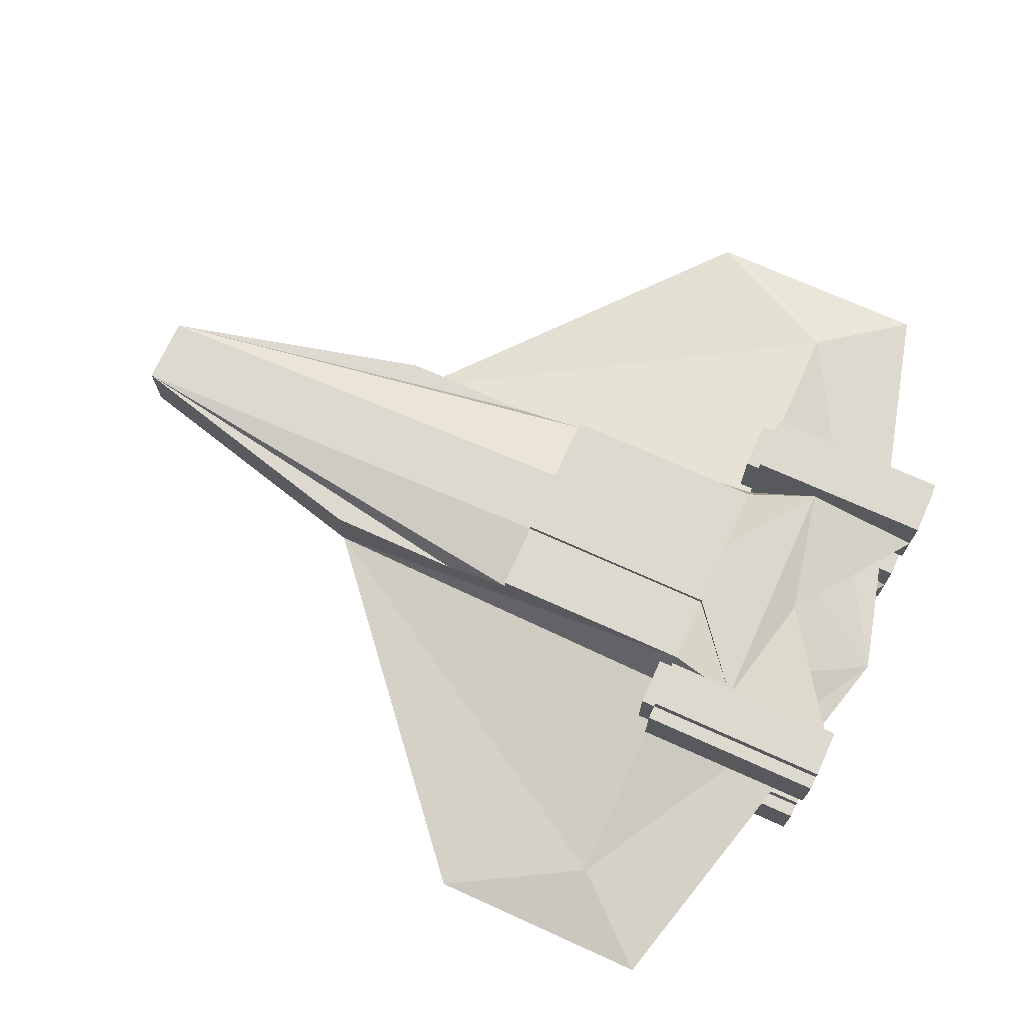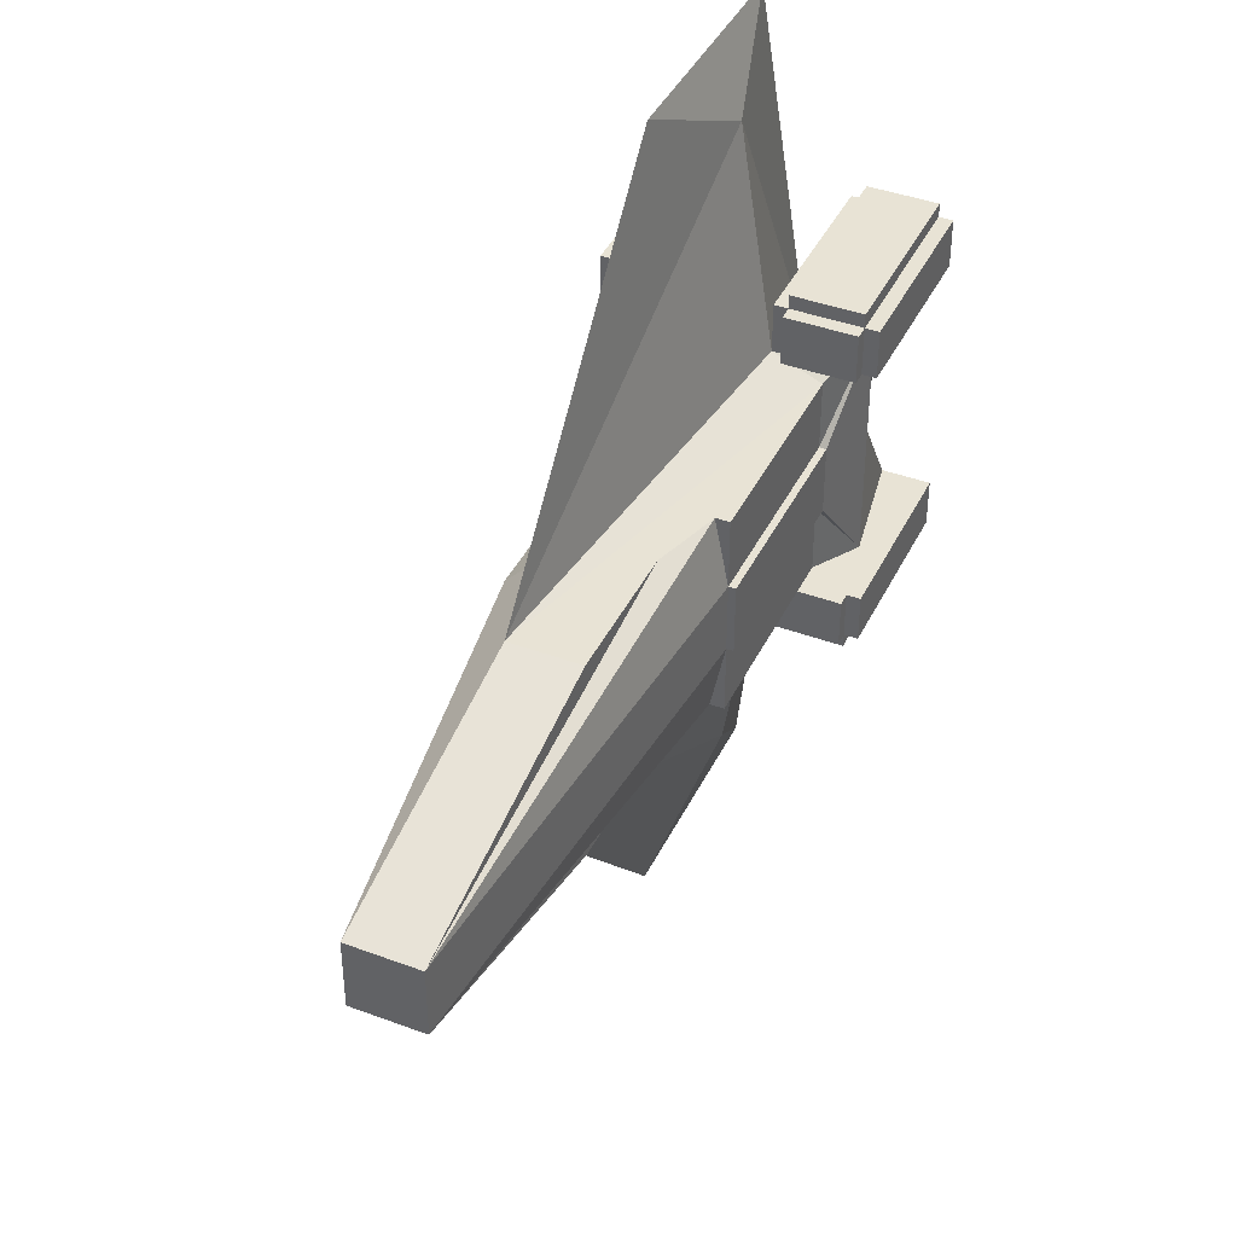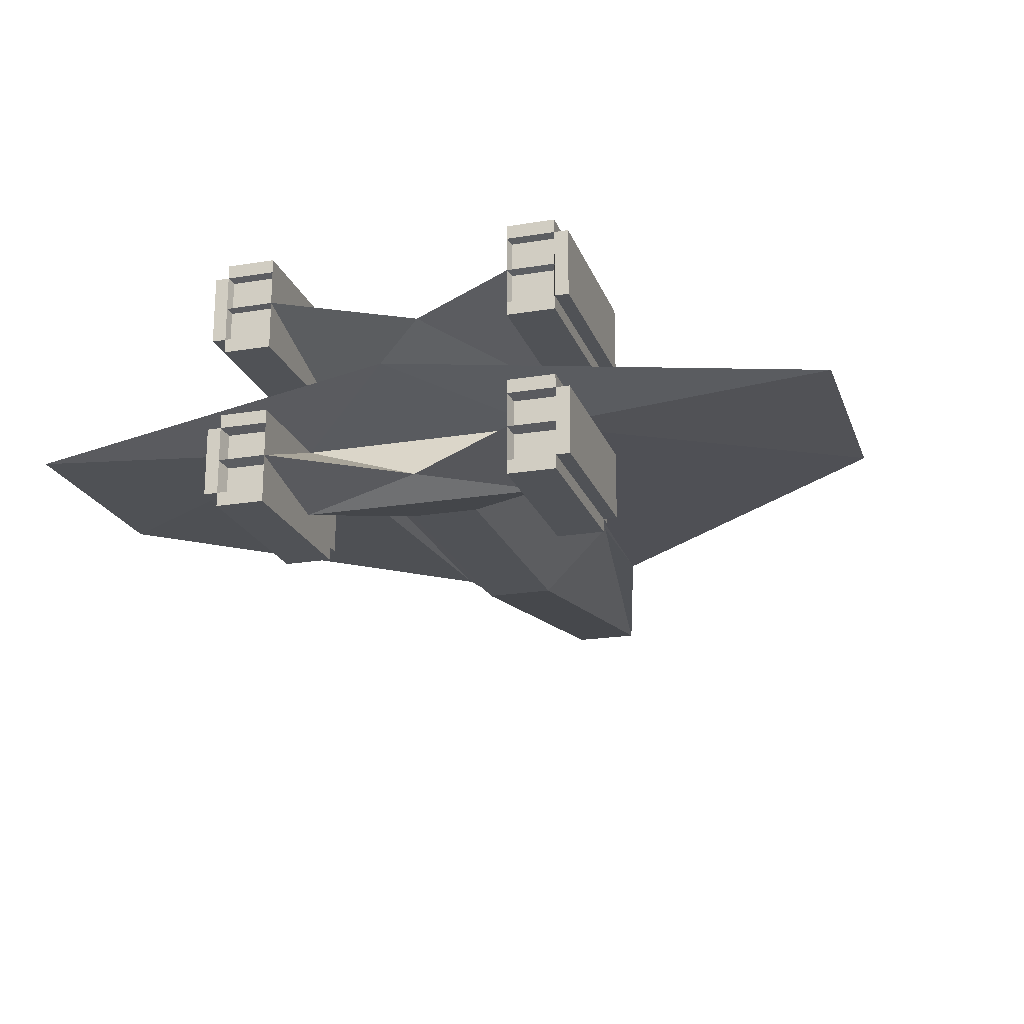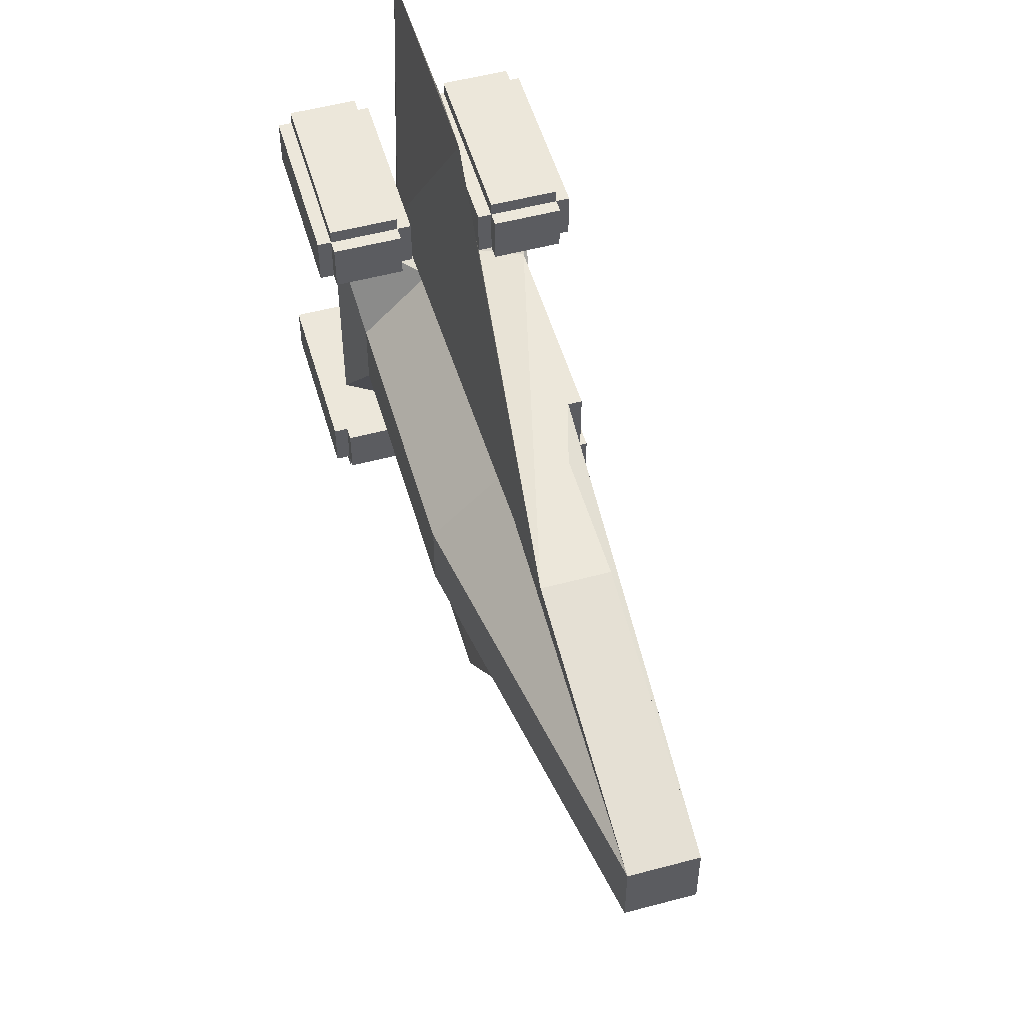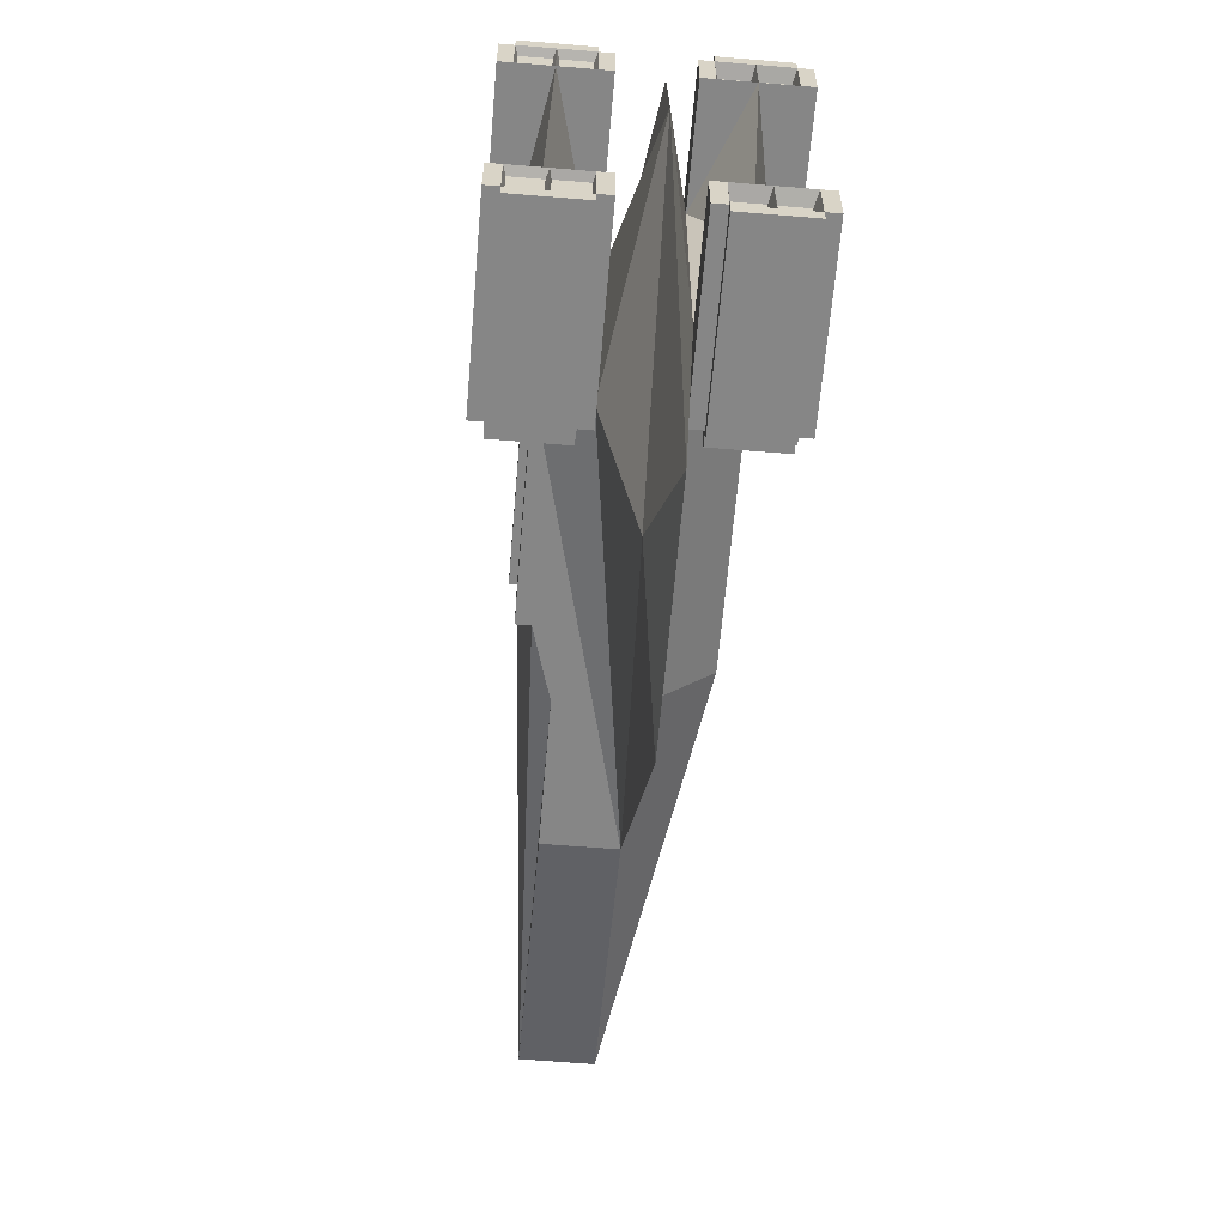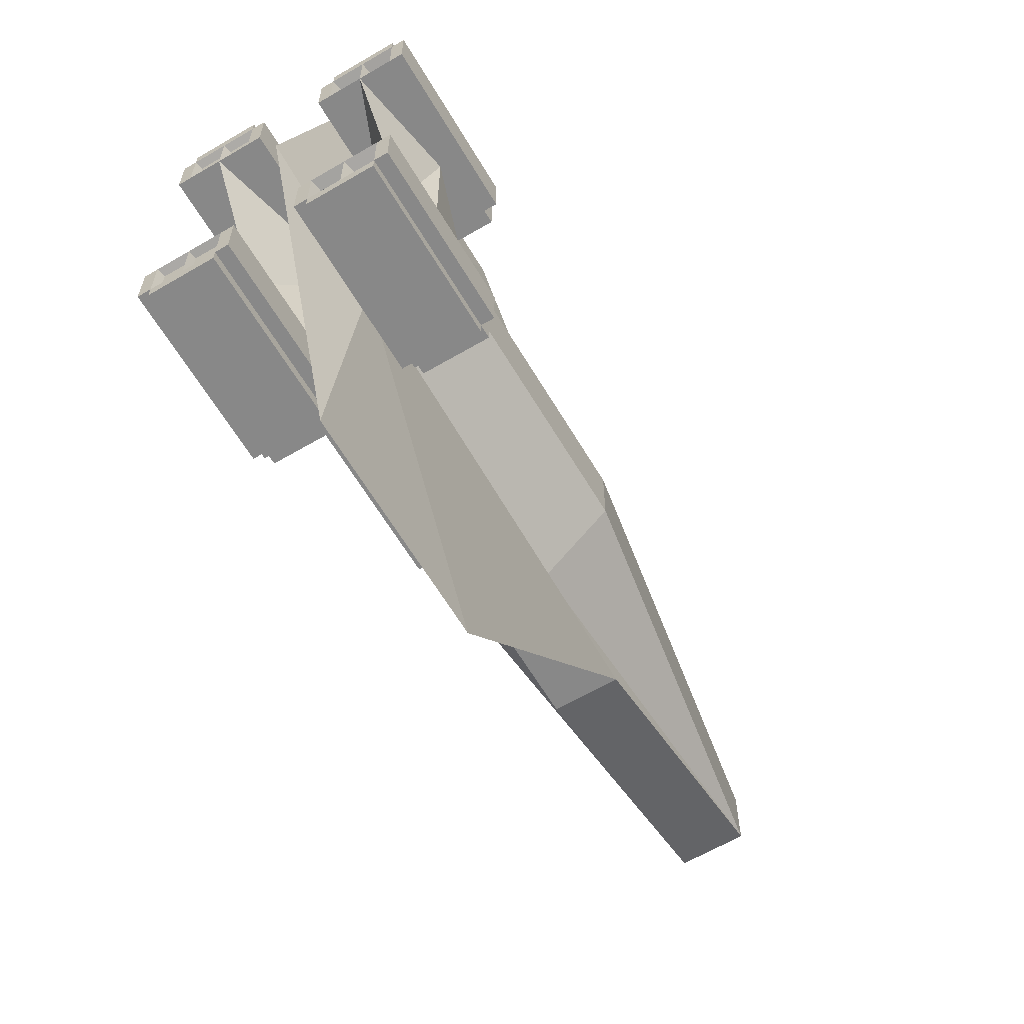
<metadata>
{"format":"obj","ext":"obj","renderer":"f3d","projection":"perspective","resolution":1024,"background":"white","views":[{"elev":71.7,"azim":-155.7,"up":"+Y"},{"elev":41.1,"azim":114.3,"up":"+Z"},{"elev":-20.7,"azim":-73.3,"up":"+Y"},{"elev":52.8,"azim":74.0,"up":"+Z"},{"elev":-62.0,"azim":-94.8,"up":"+Z"},{"elev":-62.8,"azim":-59.3,"up":"+Z"}]}
</metadata>
<code>
o Spaceship_Cube.001
v 4 -0.3 1.5
v 4 0.7 1.5
v 2 0.7 1.5
v 1 1.3 -0.5
v -2 1.3 -0.5
v -2 1.3 0.5
v 1 1.2 -1.5
v -2 1.2 -1.5
v 1 1.2 -0.5
v 8 -0.3 0.5
v 8 0.7 0.5
v 8 -0.3 -0.5
v 4 -0.3 -1.5
v 4 0.7 -1.5
v 2 -0.3 1.5
v 2 -1.3 0.5
v 2 -1.3 -0.5
v 2 -0.3 -1.5
v -2 -1.3 0.5
v -2 -1.3 -0.5
v -2 -0.3 1.5
v -2 -0.3 -1.5
v 1 0.7 1.5
v 1 1 1.5
v 2 0.7 -1.5
v 1 0.7 -1.5
v 1 1 -1.5
v 8 0.7 -0.5
v 1 1.2 0.5
v 1 1.2 1.5
v 1 1.3 0.5
v -2 1.2 0.5
v -2 1.2 1.5
v -2 1.2 -0.5
v -3 1.5 1.8
v -3 1.5 -1.8
v -3 -1.5 -1.8
v -3 -1.5 1.8
v -2 1.7 -1.8
v -2 0.5 -1.8
v -2 0.7 1.8
v -2 0.5 1.8
v -2 1.7 1.8
v -2 1.7 2.5
v -1.8 1.7 2.5
v -1.8 1.7 1.8
v -2 0.7 2.5
v -4.7 0.7 2.5
v -4.7 0.5 2.5
v -1.8 0.7 2.5
v -2 1.7 2.7
v -4.7 1.7 1.8
v -4.7 1.9 1.8
v -4.58 1.662 1.838
v -4.58 1.238 1.838
v -4.58 1.238 2.462
v -4.58 1.16 2.46
v -4.58 1.16 1.84
v -4.58 0.7402 1.84
v -4.58 0.7402 2.46
v -4.7 1.2 2.5
v -4.7 0.7 1.8
v -4.7 1.2 1.8
v -4.58 1.662 2.462
v -4.7 1.7 2.5
v -2 0.7 2.7
v -4.7 1.7 2.7
v -4.7 0.7 2.7
v -4.7 1.9 2.5
v -2 1.9 2.5
v -2 1.9 1.8
v -2 0.5 2.5
v -4.7 0.5 1.8
v -1.8 0.7 1.8
v -3 -0.5 1.8
v -2.1 -1.7 1.8
v -4.7 -1.7 1.8
v -4.7 -0.7 1.8
v -4.7 -0.5 2.5
v -4.7 -0.5 1.8
v -2.1 -0.7 2.5
v -2.1 -1.7 2.5
v -2.1 -1.7 2.5
v -4.7 -1.7 2.5
v -4.7 -1.7 2.5
v -2.1 -0.7 1.8
v -2.1 -0.5 1.8
v -2.1 -0.5 2.5
v -4.7 -0.7 2.5
v -4.7 -1.7 2.5
v -4.7 -0.7 2.5
v -2.1 -0.7 2.5
v -2.1 -1.7 2.5
v -4.7 -0.7 2.5
v -2.1 -0.7 2.5
v -4.7 -0.7 2.5
v -2.1 -0.7 2.5
v -4.7 -1.7 2.5
v -2.1 -1.7 2.5
v -4.7 -1.7 2.7
v -4.7 -0.7 2.7
v -2.1 -1.7 2.7
v -2.1 -0.7 2.7
v -4.7 -1.9 1.8
v -4.7 -1.9 2.5
v -2.1 -1.9 2.5
v -2.1 -1.9 1.8
v -4.5 -0.7465 1.847
v -4.5 -1.153 2.454
v -4.5 -0.7465 2.454
v -4.5 -1.654 1.846
v -4.5 -1.246 2.454
v -4.5 -1.246 1.846
v -4.7 -1.2 1.8
v -4.5 -1.153 1.847
v -4.7 -1.2 2.5
v -4.5 -1.654 2.454
v -1.9 -0.7 2.5
v -1.9 -0.7 1.8
v -1.9 -1.7 1.8
v -1.9 -1.7 2.5
v -4.7 1.2 -1.8
v -4.7 0.7 -1.8
v -4.7 0.7 -1.8
v -2 1.7 -2.5
v -2 1.9 -2.5
v -4.7 0.7 -2.5
v -2 0.7 -2.7
v -2 0.7 -2.5
v -4.7 1.2 -1.8
v -4.7 1.7 -1.8
v -4.7 1.7 -2.5
v -4.7 1.9 -2.5
v -4.7 1.7 -2.7
v -4.58 1.237 -2.463
v -4.58 1.237 -1.837
v -4.58 1.663 -1.837
v -4.58 1.663 -2.463
v -4.7 1.2 -2.5
v -4.58 0.728 -1.828
v -4.58 1.172 -2.472
v -4.58 0.728 -2.472
v -4.7 0.7 -1.8
v -4.7 1.2 -1.8
v -4.7 0.7 -2.5
v -4.7 1.2 -2.5
v -4.58 1.172 -1.828
v -2 0.7 -1.8
v -1.8 0.7 -2.5
v -1.8 0.7 -1.8
v -1.8 1.7 -1.8
v -1.8 1.7 -2.5
v -3.4 1.3 0
v -2 1.9 -1.8
v -4.7 1.9 -1.8
v -2 1.7 -2.7
v -4.7 0.7 -2.7
v -4.7 0.5 -1.8
v -4.7 0.5 -2.5
v -2 0.5 -2.5
v -4.7 -1.2 -1.8
v -4.7 -1.7 -1.8
v -3 -0.5 -1.8
v -2.1 -1.7 -2.5
v -2.1 -0.7 -2.5
v -2.1 -0.7 -2.5
v -4.7 -1.7 -2.5
v -2.1 -1.7 -2.5
v -4.7 -0.7 -2.7
v -4.7 -0.7 -2.5
v -2.1 -1.7 -2.7
v -2.1 -0.7 -2.7
v -4.7 -0.7 -2.5
v -4.7 -1.7 -2.5
v -4.7 -1.7 -2.7
v -1.9 -1.7 -1.8
v -2.1 -1.7 -1.8
v -2.1 -0.7 -1.8
v -2.1 -0.7 -1.8
v -1.9 -0.7 -1.8
v -2.1 -0.7 -2.5
v -2.1 -1.7 -2.5
v -2.1 -0.5 -2.5
v -2.1 -0.5 -1.8
v -4.7 -0.5 -1.8
v -4.7 -0.5 -2.5
v -4.7 -0.7 -1.8
v -2.1 -1.9 -1.8
v -4.7 -1.9 -2.5
v -2.1 -1.9 -2.5
v -4.7 -1.9 -1.8
v -1.9 -0.7 -1.8
v -1.9 -1.7 -2.5
v -1.9 -1.7 -2.5
v -1.9 -0.7 -2.5
v -4.5 -1.154 -2.454
v -4.5 -1.154 -1.846
v -4.5 -0.7463 -1.846
v -4.5 -1.643 -1.857
v -4.5 -1.257 -1.857
v -4.5 -1.257 -2.443
v -4.7 -1.2 -2.5
v -4.5 -0.7463 -2.454
v -4.5 -1.643 -2.443
v -2 0 -5
v -4.9 -0.1 -0
v -3.3 -0.3 -6.1
v 0 -0.3 -6.1
v 0.1 -0.3 6.1
v -2 -0 5
v -3.3 -0.3 6.1
v -3.4 -1.2 -0
f 1 2 3
f 7 8 9
f 2 1 10
f 11 10 12
f 12 13 14
f 10 15 16
f 1 15 10
f 12 17 18
f 13 12 18
f 15 21 19
f 20 22 18
f 23 3 24
f 25 26 27
f 2 11 3
f 14 25 28
f 29 30 24
f 9 27 7
f 9 4 31
f 29 32 33
f 6 32 29
f 9 34 5
f 13 8 26
f 35 32 6
f 34 36 5
f 36 34 8
f 33 32 35
f 20 37 22
f 19 21 38
f 41 42 43
f 47 41 74
f 25 13 26
f 3 23 1
f 16 15 19
f 17 20 18
f 28 12 14
f 11 2 10
f 28 11 12
f 1 23 33
f 33 23 30
f 26 8 7
f 14 13 25
f 30 29 33
f 34 9 8
f 4 9 5
f 31 6 29
f 29 9 31
f 38 21 75
f 81 82 83
f 83 84 85
f 89 90 91
f 92 93 82
f 94 84 89
f 81 89 92
f 95 96 97
f 91 98 96
f 92 91 95
f 82 90 84
f 93 98 90
f 95 99 93
f 110 78 108
f 112 114 113
f 97 119 86
f 118 119 97
f 50 47 74
f 96 78 110
f 116 114 112
f 122 123 124
f 143 130 144
f 145 123 143
f 146 127 145
f 144 139 146
f 39 40 148
f 37 163 22
f 164 165 166
f 164 167 168
f 166 170 173
f 174 170 167
f 168 176 177
f 168 178 179
f 180 181 178
f 179 181 165
f 165 182 168
f 177 182 167
f 177 167 162
f 194 178 182
f 192 168 179
f 13 205 40
f 205 206 40
f 13 163 208
f 13 40 8
f 22 163 13
f 207 163 206
f 42 206 210
f 210 1 42
f 1 209 75
f 75 211 206
f 1 33 42
f 1 75 21
f 206 42 40
f 36 8 40
f 33 35 42
f 163 75 206
f 81 92 82
f 83 82 84
f 89 84 90
f 92 95 93
f 94 85 84
f 81 94 89
f 95 91 96
f 91 90 98
f 92 89 91
f 82 93 90
f 93 99 98
f 95 97 99
f 122 130 123
f 143 123 130
f 145 127 123
f 146 139 127
f 144 130 139
f 164 168 165
f 164 174 167
f 166 165 170
f 174 173 170
f 168 182 178
f 180 195 181
f 179 178 181
f 165 181 182
f 194 180 178
f 192 193 168
f 28 25 27
f 3 11 24
f 28 9 29
f 11 29 24
f 27 9 28
f 11 28 29
f 4 5 6
f 12 10 16
f 16 19 20
f 5 36 6
f 36 35 6
f 37 20 38
f 19 38 20
f 17 16 20
f 17 12 16
f 31 4 6
f 206 205 207
f 208 205 13
f 208 207 205
f 208 163 207
f 209 210 211
f 209 1 210
f 211 210 206
f 209 211 75
f 36 153 35
f 37 38 212
f 42 153 40
f 212 75 163
f 39 36 40
f 44 45 46
f 47 48 49
f 44 47 50
f 47 44 51
f 43 52 53
f 60 48 61
f 60 59 62
f 59 58 63
f 57 61 63
f 64 65 52
f 64 56 61
f 54 52 63
f 56 55 63
f 66 51 67
f 47 66 68
f 44 65 67
f 65 48 68
f 69 70 71
f 43 71 70
f 52 65 69
f 44 70 69
f 49 42 72
f 62 73 49
f 41 47 72
f 74 46 45
f 45 50 74
f 43 46 74
f 43 35 52
f 63 42 62
f 53 69 71
f 65 44 69
f 51 44 67
f 68 66 67
f 66 47 51
f 42 41 72
f 44 43 70
f 43 44 46
f 41 43 74
f 71 43 53
f 63 52 35
f 67 65 68
f 48 62 49
f 53 52 69
f 65 64 61
f 57 60 61
f 62 59 63
f 55 54 63
f 48 60 62
f 61 56 63
f 58 57 63
f 54 64 52
f 48 47 68
f 76 77 38
f 62 42 73
f 73 42 49
f 72 47 49
f 45 44 50
f 78 79 80
f 75 78 80
f 86 87 88
f 80 79 75
f 87 79 88
f 87 75 79
f 81 88 79
f 87 86 75
f 99 100 98
f 97 96 101
f 102 103 100
f 103 101 100
f 97 102 99
f 98 100 101
f 103 97 101
f 102 100 99
f 96 98 101
f 94 79 78
f 76 104 77
f 99 105 106
f 107 106 105
f 105 104 107
f 77 105 98
f 76 106 107
f 98 105 99
f 94 81 79
f 104 105 77
f 108 114 115
f 109 114 116
f 110 116 96
f 111 114 77
f 117 77 98
f 117 116 112
f 99 118 97
f 120 119 121
f 119 118 121
f 76 119 120
f 99 120 121
f 121 118 99
f 76 120 99
f 86 119 76
f 107 104 76
f 114 38 77
f 78 75 114
f 86 76 75
f 113 114 111
f 78 114 108
f 111 77 117
f 115 114 109
f 109 116 110
f 98 116 117
f 39 125 126
f 127 128 129
f 130 36 131
f 125 132 133
f 125 134 132
f 138 132 139
f 138 137 131
f 135 139 130
f 137 136 130
f 140 145 143
f 142 146 145
f 140 144 147
f 141 144 146
f 131 36 39
f 148 149 150
f 125 151 152
f 35 153 63
f 143 144 140
f 131 137 130
f 135 138 139
f 141 146 142
f 136 135 130
f 147 144 141
f 142 145 140
f 132 138 131
f 154 126 133
f 133 155 154
f 39 154 155
f 131 155 133
f 128 134 156
f 128 157 134
f 129 156 125
f 132 157 127
f 150 149 152
f 151 150 152
f 125 149 129
f 39 150 151
f 158 143 159
f 143 145 159
f 158 40 143
f 160 148 40
f 148 160 129
f 159 160 40
f 159 40 158
f 160 159 129
f 159 145 129
f 37 161 162
f 154 39 126
f 128 156 129
f 165 169 170
f 165 171 172
f 169 171 175
f 171 169 172
f 167 170 169
f 167 175 171
f 99 106 76
f 81 86 88
f 183 178 181
f 183 184 178
f 126 125 133
f 131 39 155
f 132 131 133
f 185 163 186
f 163 184 186
f 186 184 183
f 186 183 181
f 187 185 186
f 163 185 187
f 187 161 163
f 177 37 162
f 163 177 184
f 188 189 190
f 188 191 189
f 177 188 190
f 177 162 191
f 182 190 189
f 162 167 189
f 182 177 190
f 103 102 97
f 168 171 165
f 192 176 193
f 194 195 180
f 182 195 194
f 176 179 177
f 152 149 125
f 148 150 39
f 39 151 125
f 156 134 125
f 157 128 127
f 168 167 171
f 175 167 169
f 170 187 186
f 191 162 189
f 188 177 191
f 167 182 189
f 170 186 181
f 172 169 165
f 40 144 143
f 196 202 161
f 198 197 161
f 203 198 187
f 203 170 202
f 201 200 161
f 199 162 161
f 204 167 162
f 204 201 202
f 199 204 162
f 197 196 161
f 170 203 187
f 202 201 161
f 196 203 202
f 167 204 202
f 200 199 161
f 187 198 161
f 161 37 212
f 114 212 38
f 144 153 36
f 42 35 43
f 38 75 76
f 37 177 163
f 153 42 63
f 40 153 144
f 163 161 212
f 75 212 114
f 129 149 148
f 193 176 168
f 181 195 182
f 134 157 132
f 176 192 179
f 54 55 56
f 57 58 59
f 64 54 56
f 60 57 59
f 108 109 110
f 111 112 113
f 115 109 108
f 117 112 111
f 135 136 137
f 140 141 142
f 138 135 137
f 147 141 140
f 196 197 198
f 199 200 201
f 203 196 198
f 204 199 201

</code>
